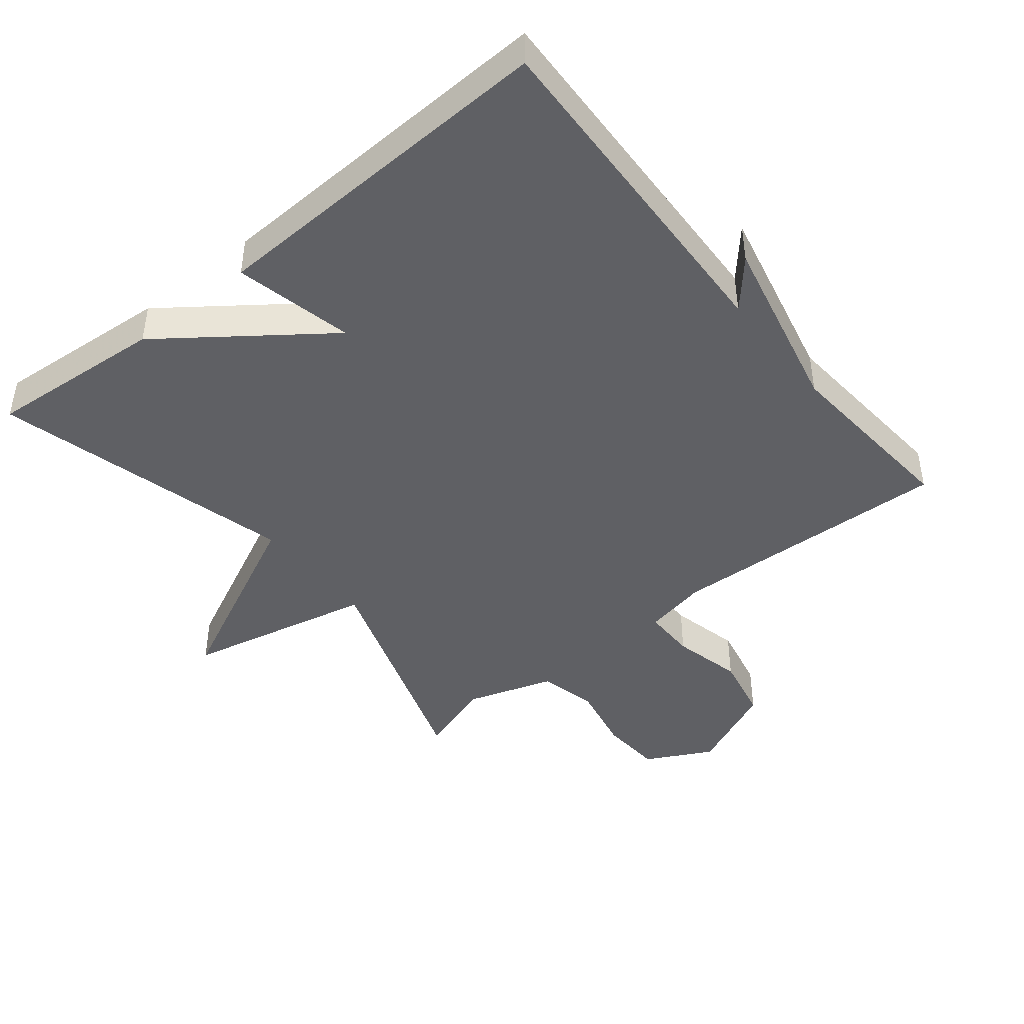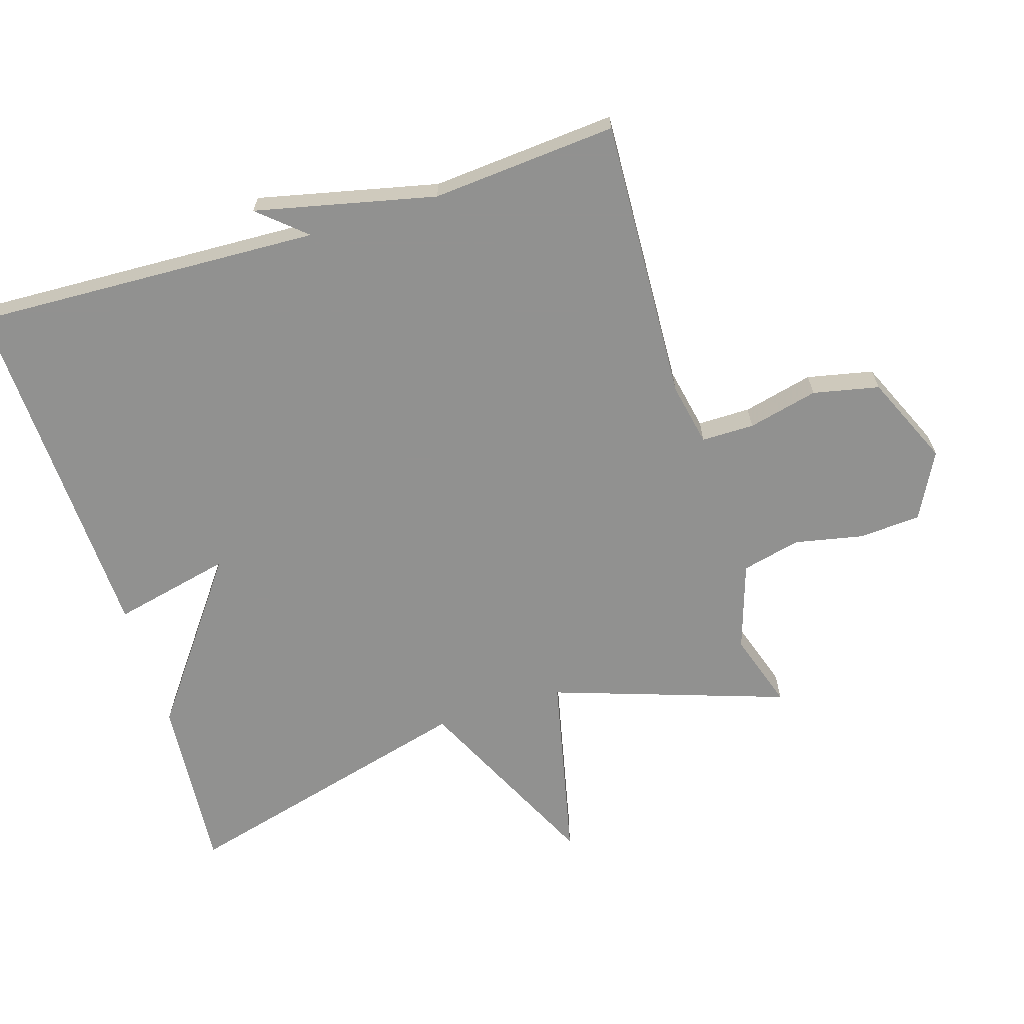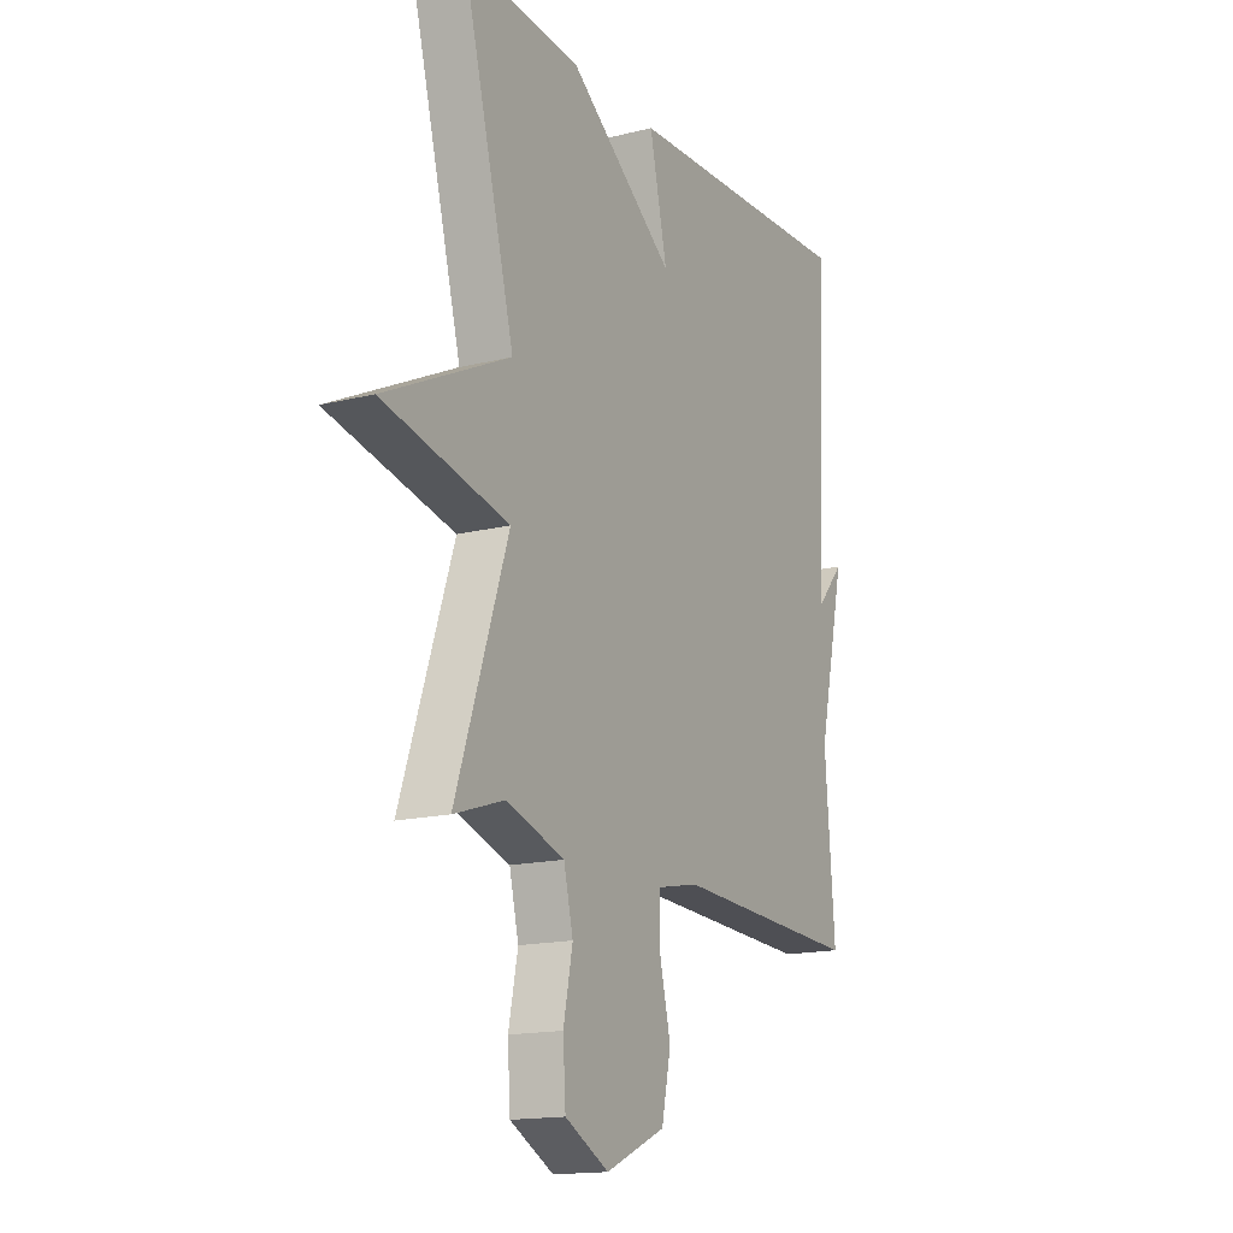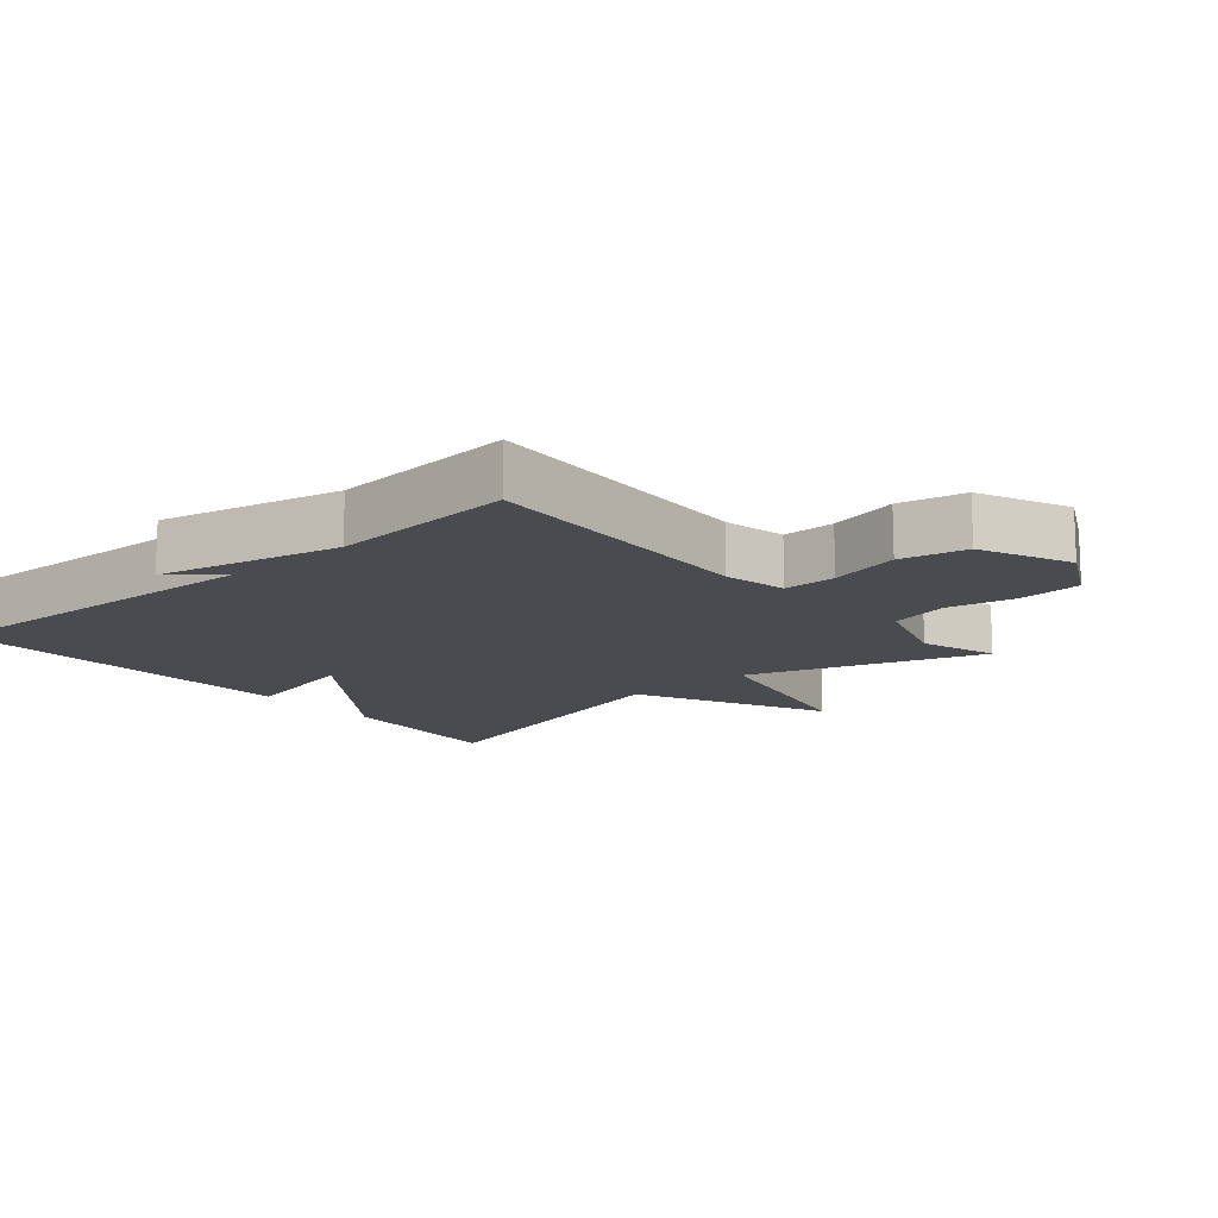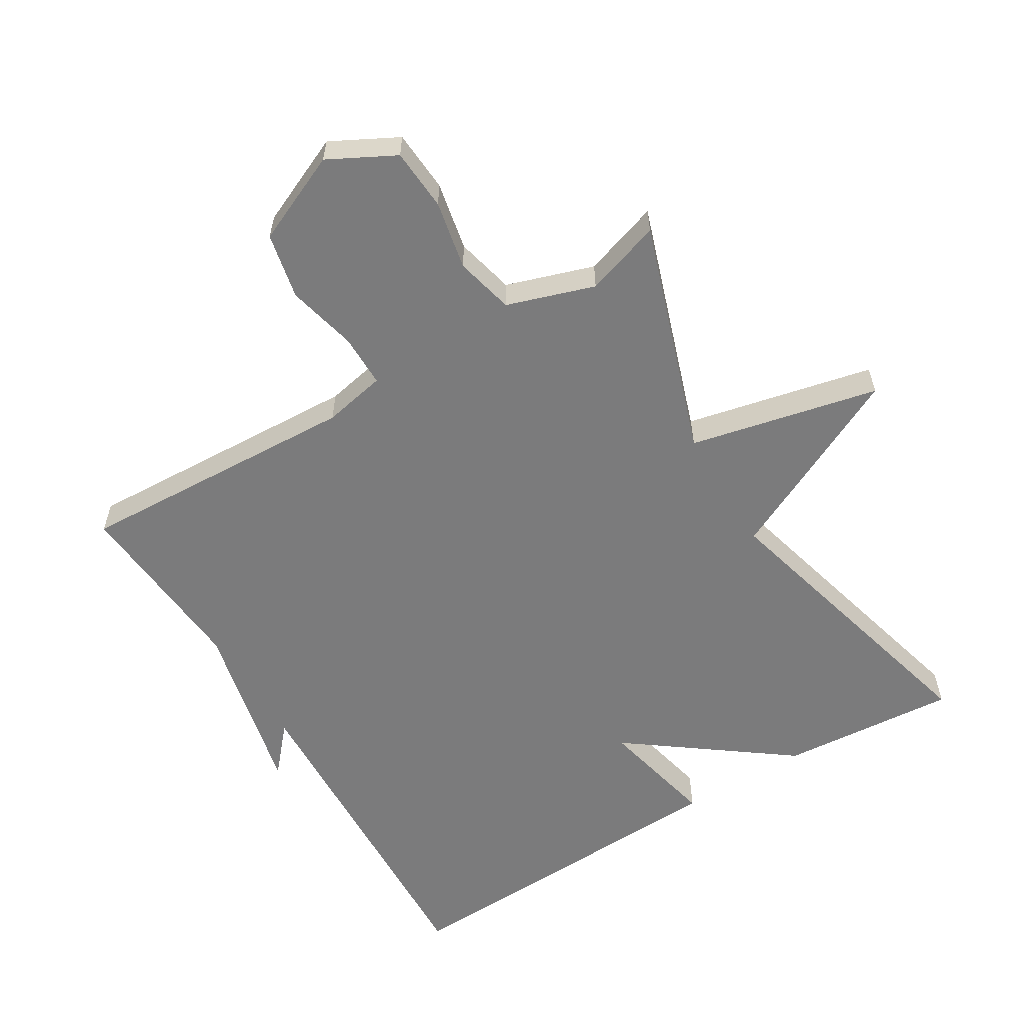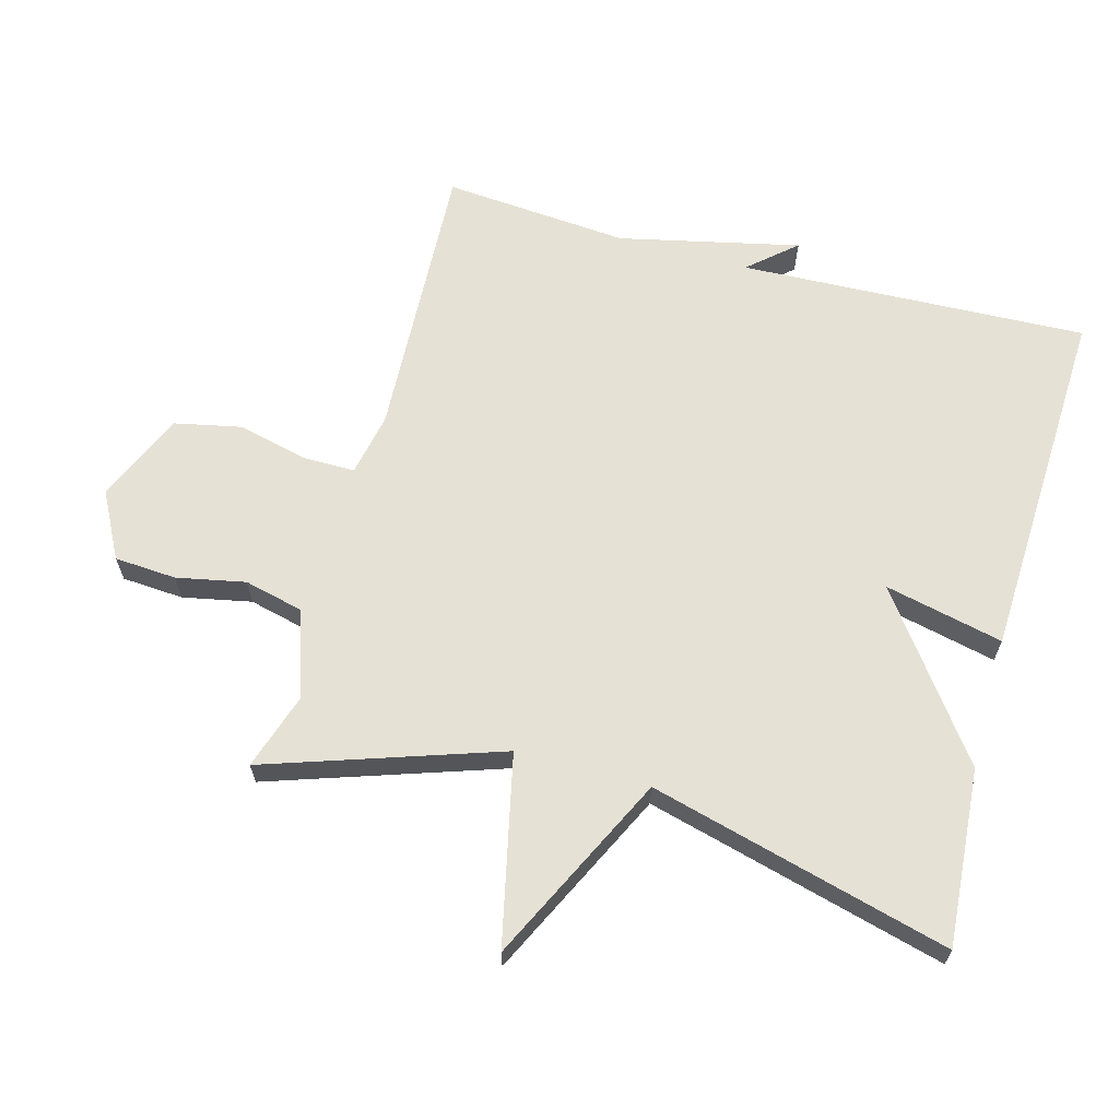
<metadata>
{"format":"obj","ext":"obj","renderer":"f3d","projection":"perspective","resolution":1024,"background":"white","views":[{"elev":-44.4,"azim":38.9,"up":"+Y"},{"elev":-66.0,"azim":107.3,"up":"+Y"},{"elev":-15.8,"azim":-62.2,"up":"+Z"},{"elev":-14.0,"azim":130.7,"up":"+Y"},{"elev":-58.5,"azim":-148.8,"up":"+Y"},{"elev":64.9,"azim":-74.6,"up":"+Y"}]}
</metadata>
<code>
v -0.5 0.07 -0.5
v -0.382 0.07 -0.15
v -0.665 0.07 -0.087
v -0.382 0.07 0.05
v -0.5 0.07 0.5
v -0.235 0.07 0.479
v 0.005 0.07 0.301
v -0.035 0.07 0.479
v 0.5 0.07 0.5
v 0.478 0.07 -0.022
v 0.539 0.07 0.048
v 0.478 0.07 -0.222
v 0.5 0.07 -0.5
v 0.075 0.07 -0.48
v -0.019 0.07 -0.499
v -0.019 0.07 -0.578
v 0.006 0.07 -0.683
v -0.015 0.07 -0.782
v -0.15 0.07 -0.842
v -0.249 0.07 -0.79
v -0.255 0.07 -0.697
v -0.234 0.07 -0.594
v -0.255 0.07 -0.506
v -0.386 0.07 -0.463
v -0.5 0 -0.5
v -0.382 0 -0.15
v -0.665 0 -0.087
v -0.382 0 0.05
v -0.5 0 0.5
v -0.235 0 0.479
v 0.005 0 0.301
v -0.035 0 0.479
v 0.5 0 0.5
v 0.478 0 -0.022
v 0.539 0 0.048
v 0.478 0 -0.222
v 0.5 0 -0.5
v 0.075 0 -0.48
v -0.019 0 -0.499
v -0.019 0 -0.578
v 0.006 0 -0.683
v -0.015 0 -0.782
v -0.15 0 -0.842
v -0.249 0 -0.79
v -0.255 0 -0.697
v -0.234 0 -0.594
v -0.255 0 -0.506
v -0.386 0 -0.463
f 20 21 22
f 19 20 22
f 18 19 22
f 17 18 22
f 16 17 22
f 15 16 22 23
f 14 15 23 24
f 12 13 14
f 10 11 12
f 10 12 14 24
f 7 8 9 10
f 4 5 6 7
f 4 7 10
f 2 3 4 10
f 1 2 10 24
f 46 45 44
f 46 44 43
f 46 43 42
f 46 42 41
f 46 41 40
f 47 46 40 39
f 48 47 39 38
f 38 37 36
f 36 35 34
f 48 38 36 34
f 34 33 32 31
f 31 30 29 28
f 34 31 28
f 34 28 27 26
f 48 34 26 25
f 1 25 26 2
f 2 26 27 3
f 3 27 28 4
f 4 28 29 5
f 5 29 30 6
f 6 30 31 7
f 7 31 32 8
f 8 32 33 9
f 9 33 34 10
f 10 34 35 11
f 11 35 36 12
f 12 36 37 13
f 13 37 38 14
f 14 38 39 15
f 15 39 40 16
f 16 40 41 17
f 17 41 42 18
f 18 42 43 19
f 19 43 44 20
f 20 44 45 21
f 21 45 46 22
f 22 46 47 23
f 23 47 48 24
f 24 48 25 1

</code>
